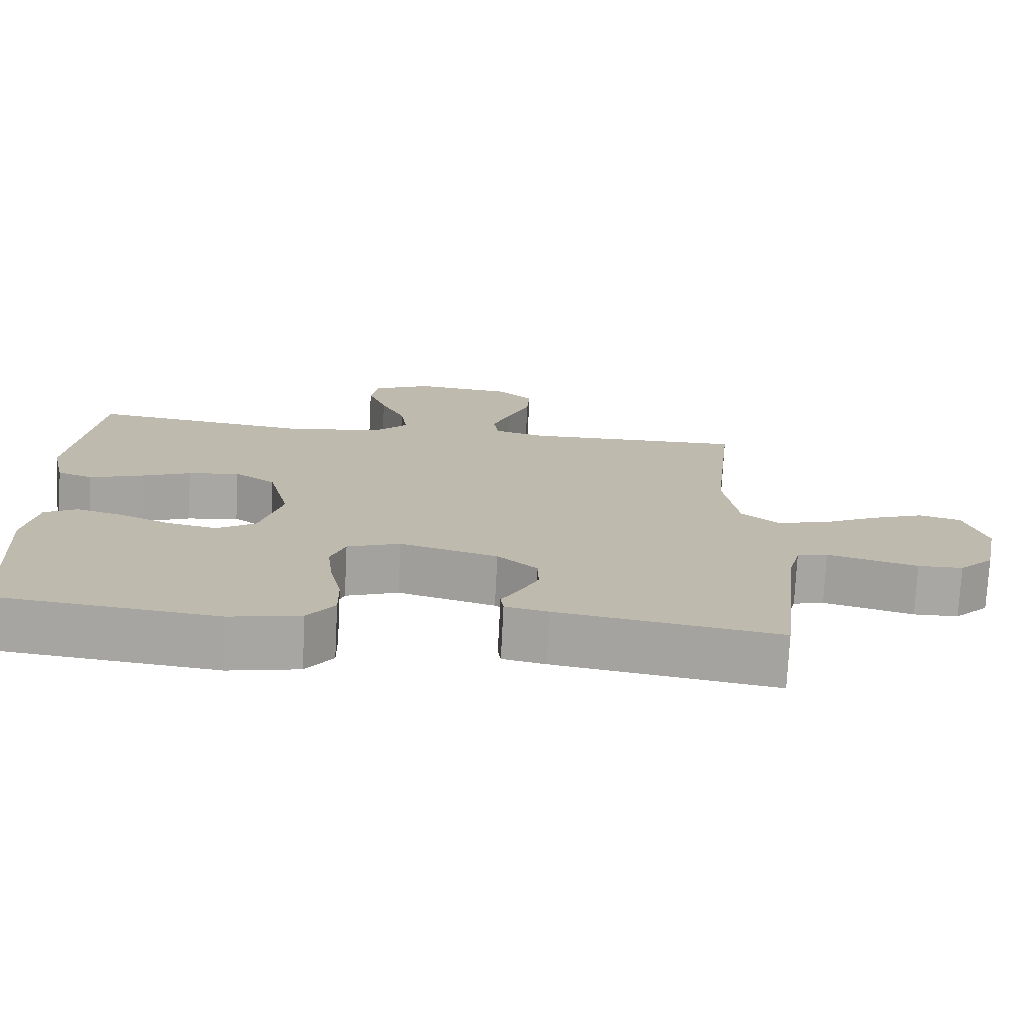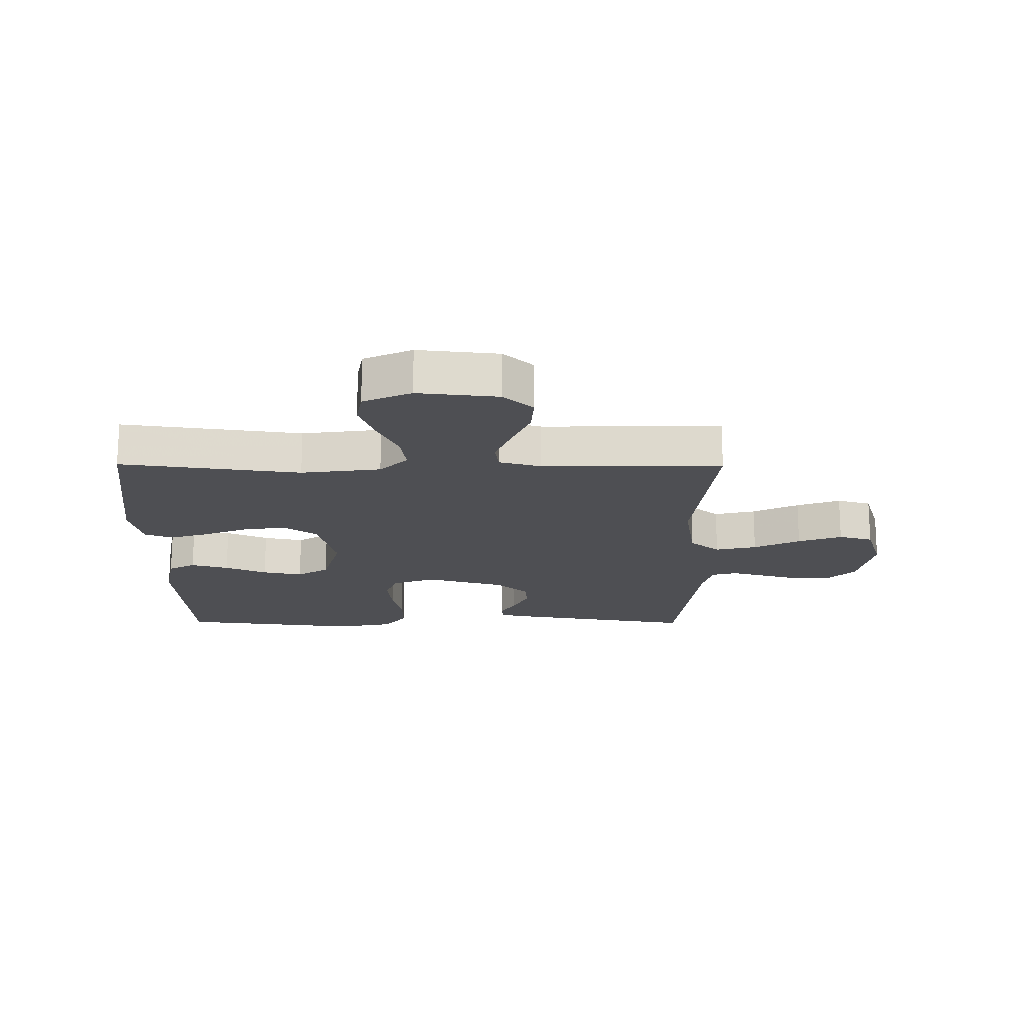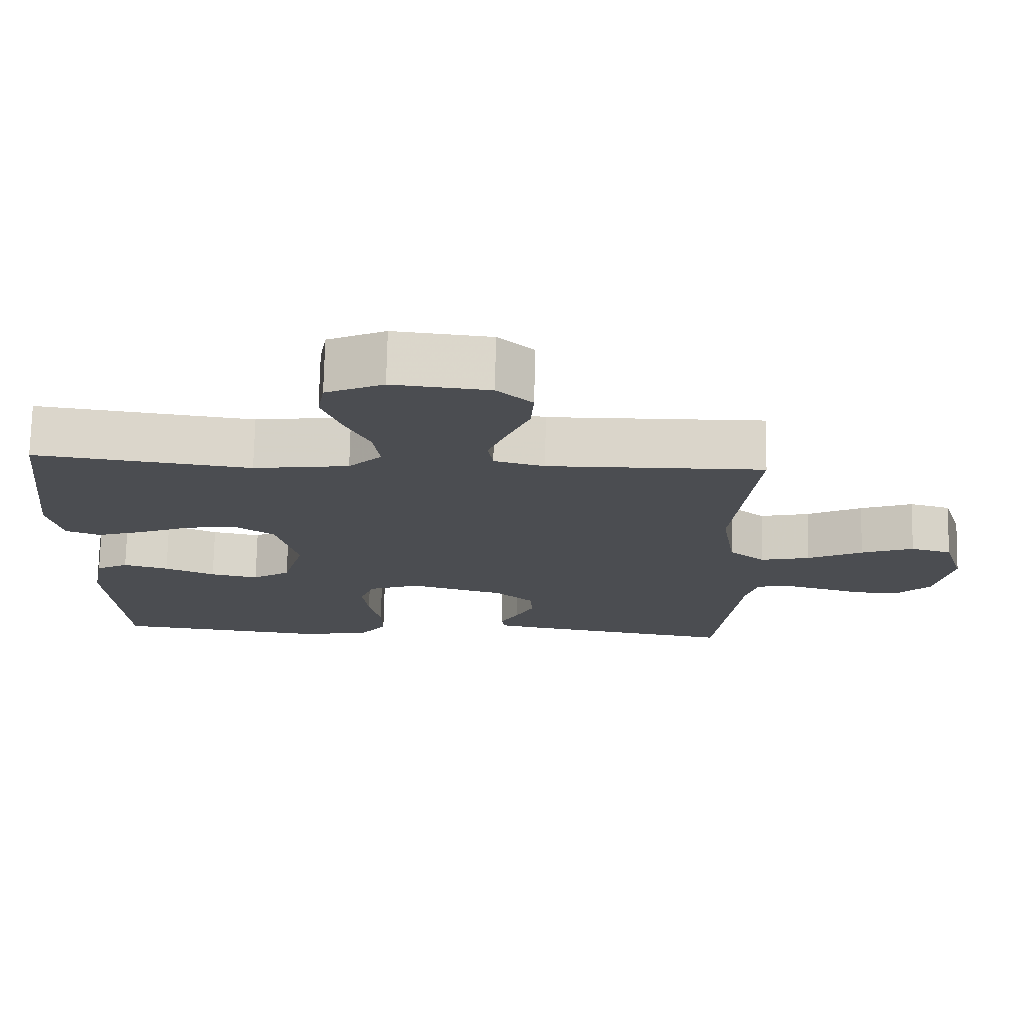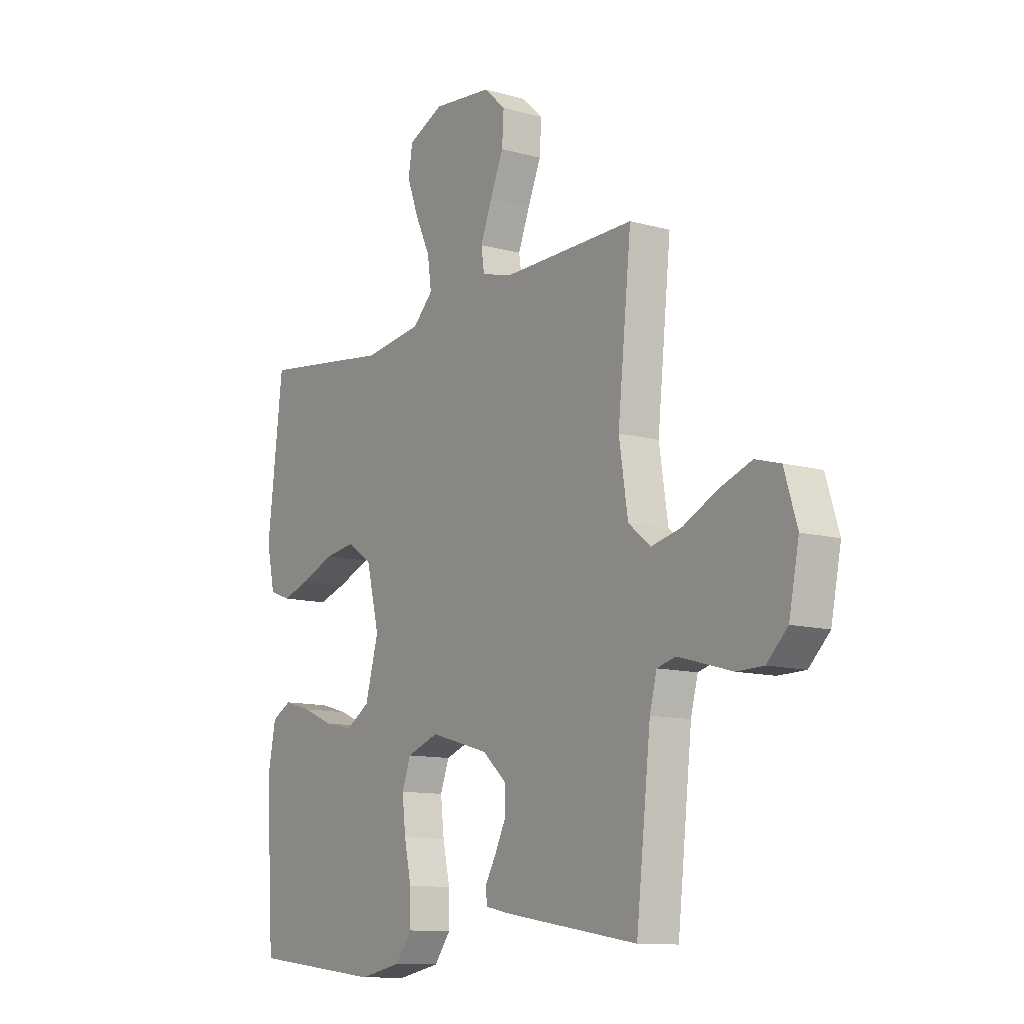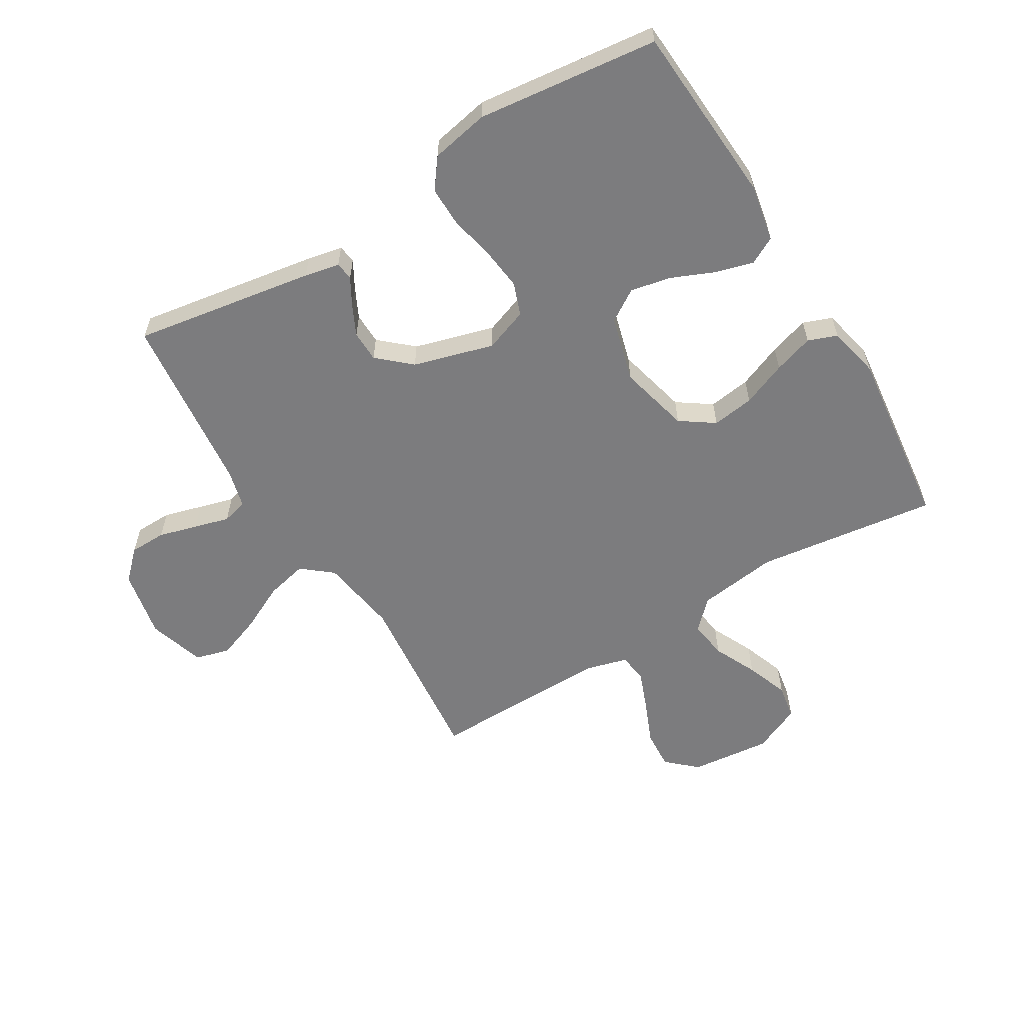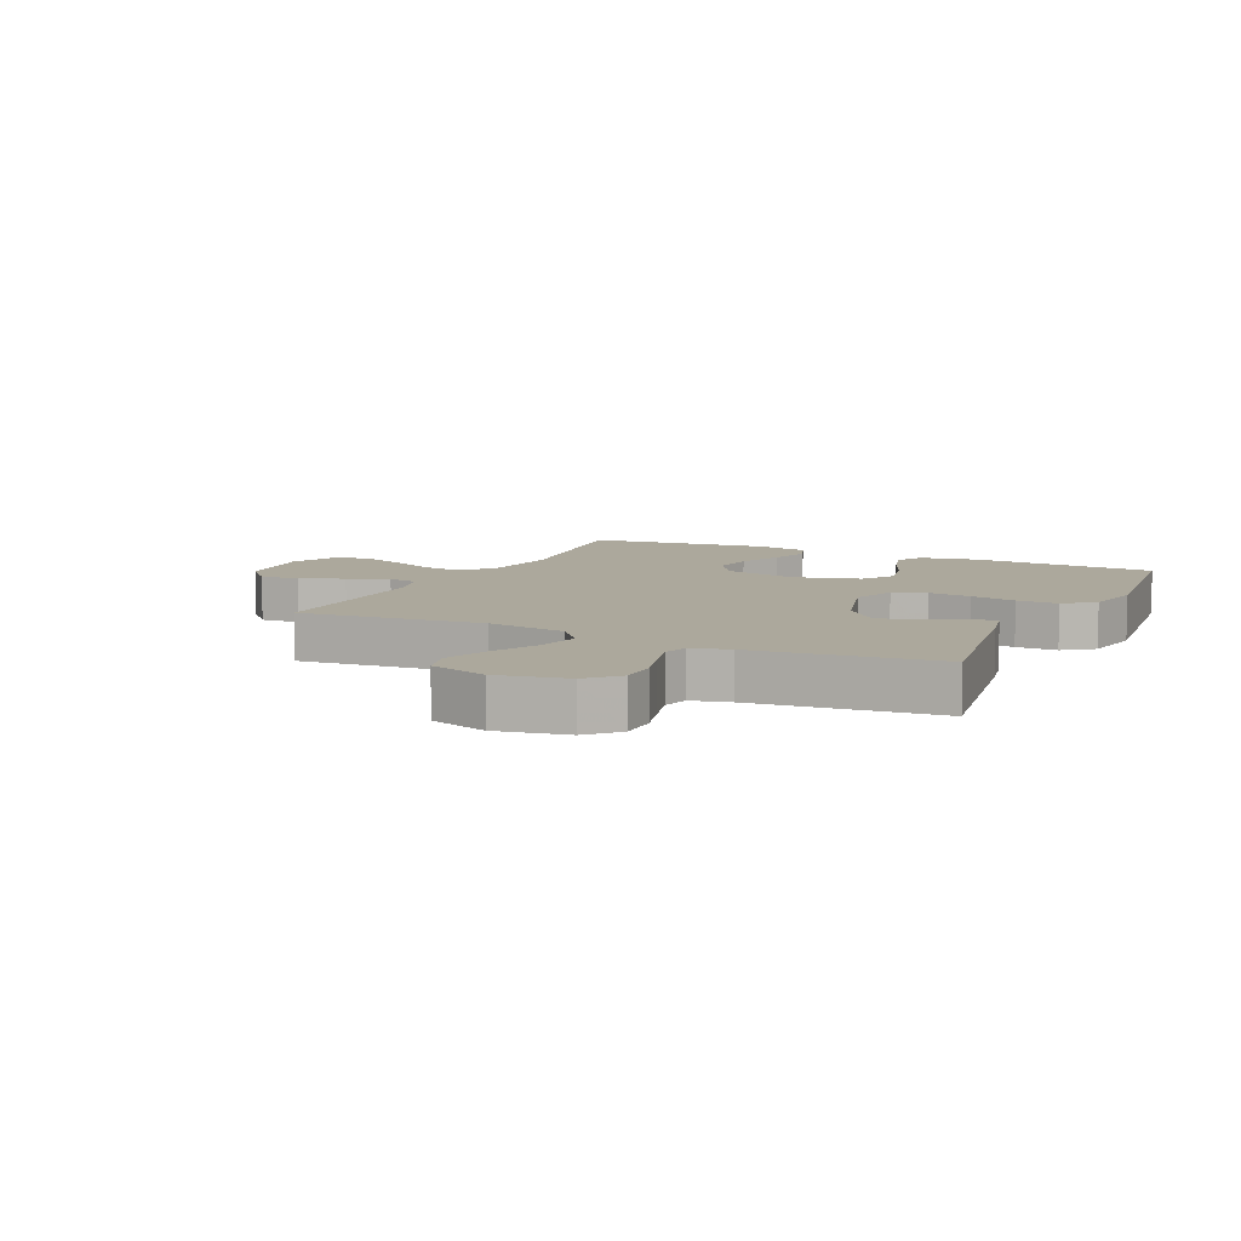
<metadata>
{"format":"obj","ext":"obj","renderer":"f3d","projection":"perspective","resolution":1024,"background":"white","views":[{"elev":-74.7,"azim":-2.9,"up":"+Z"},{"elev":-18.1,"azim":-0.5,"up":"+Y"},{"elev":74.0,"azim":1.2,"up":"+Z"},{"elev":-11.4,"azim":55.7,"up":"+Z"},{"elev":-58.9,"azim":-148.8,"up":"+Y"},{"elev":8.5,"azim":115.5,"up":"+Y"}]}
</metadata>
<code>
v -0.5 0.07 -0.5
v -0.519 0.07 -0.2
v -0.501 0.07 -0.105
v -0.456 0.07 -0.081
v -0.393 0.07 -0.099
v -0.323 0.07 -0.129
v -0.256 0.07 -0.143
v -0.203 0.07 -0.109
v -0.173 0.07 0
v -0.202 0.07 0.118
v -0.258 0.07 0.157
v -0.328 0.07 0.147
v -0.402 0.07 0.117
v -0.468 0.07 0.096
v -0.516 0.07 0.114
v -0.535 0.07 0.2
v -0.5 0.07 0.5
v -0.2 0.07 0.46
v -0.067 0.07 0.478
v -0.021 0.07 0.524
v -0.03 0.07 0.588
v -0.064 0.07 0.66
v -0.09 0.07 0.731
v -0.08 0.07 0.789
v 0 0.07 0.825
v 0.134 0.07 0.811
v 0.183 0.07 0.766
v 0.179 0.07 0.701
v 0.149 0.07 0.63
v 0.123 0.07 0.563
v 0.13 0.07 0.515
v 0.2 0.07 0.496
v 0.5 0.07 0.5
v 0.469 0.07 0.2
v 0.489 0.07 0.07
v 0.539 0.07 0.029
v 0.608 0.07 0.045
v 0.685 0.07 0.083
v 0.758 0.07 0.11
v 0.815 0.07 0.094
v 0.844 0.07 0
v 0.821 0.07 -0.114
v 0.774 0.07 -0.16
v 0.713 0.07 -0.161
v 0.649 0.07 -0.143
v 0.591 0.07 -0.127
v 0.549 0.07 -0.138
v 0.533 0.07 -0.2
v 0.5 0.07 -0.5
v 0.2 0.07 -0.451
v 0.142 0.07 -0.439
v 0.138 0.07 -0.409
v 0.163 0.07 -0.365
v 0.188 0.07 -0.314
v 0.187 0.07 -0.262
v 0.133 0.07 -0.214
v 0 0.07 -0.176
v -0.072 0.07 -0.202
v -0.092 0.07 -0.256
v -0.084 0.07 -0.326
v -0.068 0.07 -0.4
v -0.067 0.07 -0.467
v -0.104 0.07 -0.516
v -0.2 0.07 -0.535
v -0.5 0 -0.5
v -0.519 0 -0.2
v -0.501 0 -0.105
v -0.456 0 -0.081
v -0.393 0 -0.099
v -0.323 0 -0.129
v -0.256 0 -0.143
v -0.203 0 -0.109
v -0.173 0 0
v -0.202 0 0.118
v -0.258 0 0.157
v -0.328 0 0.147
v -0.402 0 0.117
v -0.468 0 0.096
v -0.516 0 0.114
v -0.535 0 0.2
v -0.5 0 0.5
v -0.2 0 0.46
v -0.067 0 0.478
v -0.021 0 0.524
v -0.03 0 0.588
v -0.064 0 0.66
v -0.09 0 0.731
v -0.08 0 0.789
v 0 0 0.825
v 0.134 0 0.811
v 0.183 0 0.766
v 0.179 0 0.701
v 0.149 0 0.63
v 0.123 0 0.563
v 0.13 0 0.515
v 0.2 0 0.496
v 0.5 0 0.5
v 0.469 0 0.2
v 0.489 0 0.07
v 0.539 0 0.029
v 0.608 0 0.045
v 0.685 0 0.083
v 0.758 0 0.11
v 0.815 0 0.094
v 0.844 0 0
v 0.821 0 -0.114
v 0.774 0 -0.16
v 0.713 0 -0.161
v 0.649 0 -0.143
v 0.591 0 -0.127
v 0.549 0 -0.138
v 0.533 0 -0.2
v 0.5 0 -0.5
v 0.2 0 -0.451
v 0.142 0 -0.439
v 0.138 0 -0.409
v 0.163 0 -0.365
v 0.188 0 -0.314
v 0.187 0 -0.262
v 0.133 0 -0.214
v 0 0 -0.176
v -0.072 0 -0.202
v -0.092 0 -0.256
v -0.084 0 -0.326
v -0.068 0 -0.4
v -0.067 0 -0.467
v -0.104 0 -0.516
v -0.2 0 -0.535
f 60 61 62 63
f 59 60 63 64
f 58 59 64 1
f 50 51 52 53
f 48 49 50 53
f 47 48 53 54
f 42 43 44 45
f 42 45 46
f 41 42 46
f 40 41 46 47
f 37 38 39 40
f 32 33 34
f 31 32 34 35
f 26 27 28 29
f 26 29 30
f 25 26 30
f 24 25 30 31
f 21 22 23 24
f 15 16 17 18
f 15 18 19
f 12 13 14 15
f 12 15 19
f 11 12 19 20
f 3 4 5 6
f 3 6 7
f 58 1 2 3
f 58 3 7
f 57 58 7 8
f 56 57 8 9
f 40 47 54 55
f 37 40 55 56
f 36 37 56
f 35 36 56 9
f 21 24 31
f 20 21 31 35
f 10 11 20 35
f 9 10 35
f 127 126 125 124
f 128 127 124 123
f 65 128 123 122
f 117 116 115 114
f 117 114 113 112
f 118 117 112 111
f 109 108 107 106
f 110 109 106
f 110 106 105
f 111 110 105 104
f 104 103 102 101
f 98 97 96
f 99 98 96 95
f 93 92 91 90
f 94 93 90
f 94 90 89
f 95 94 89 88
f 88 87 86 85
f 82 81 80 79
f 83 82 79
f 79 78 77 76
f 83 79 76
f 84 83 76 75
f 70 69 68 67
f 71 70 67
f 67 66 65 122
f 71 67 122
f 72 71 122 121
f 73 72 121 120
f 119 118 111 104
f 120 119 104 101
f 120 101 100
f 73 120 100 99
f 95 88 85
f 99 95 85 84
f 99 84 75 74
f 99 74 73
f 1 65 66 2
f 2 66 67 3
f 3 67 68 4
f 4 68 69 5
f 5 69 70 6
f 6 70 71 7
f 7 71 72 8
f 8 72 73 9
f 9 73 74 10
f 10 74 75 11
f 11 75 76 12
f 12 76 77 13
f 13 77 78 14
f 14 78 79 15
f 15 79 80 16
f 16 80 81 17
f 17 81 82 18
f 18 82 83 19
f 19 83 84 20
f 20 84 85 21
f 21 85 86 22
f 22 86 87 23
f 23 87 88 24
f 24 88 89 25
f 25 89 90 26
f 26 90 91 27
f 27 91 92 28
f 28 92 93 29
f 29 93 94 30
f 30 94 95 31
f 31 95 96 32
f 32 96 97 33
f 33 97 98 34
f 34 98 99 35
f 35 99 100 36
f 36 100 101 37
f 37 101 102 38
f 38 102 103 39
f 39 103 104 40
f 40 104 105 41
f 41 105 106 42
f 42 106 107 43
f 43 107 108 44
f 44 108 109 45
f 45 109 110 46
f 46 110 111 47
f 47 111 112 48
f 48 112 113 49
f 49 113 114 50
f 50 114 115 51
f 51 115 116 52
f 52 116 117 53
f 53 117 118 54
f 54 118 119 55
f 55 119 120 56
f 56 120 121 57
f 57 121 122 58
f 58 122 123 59
f 59 123 124 60
f 60 124 125 61
f 61 125 126 62
f 62 126 127 63
f 63 127 128 64
f 64 128 65 1

</code>
